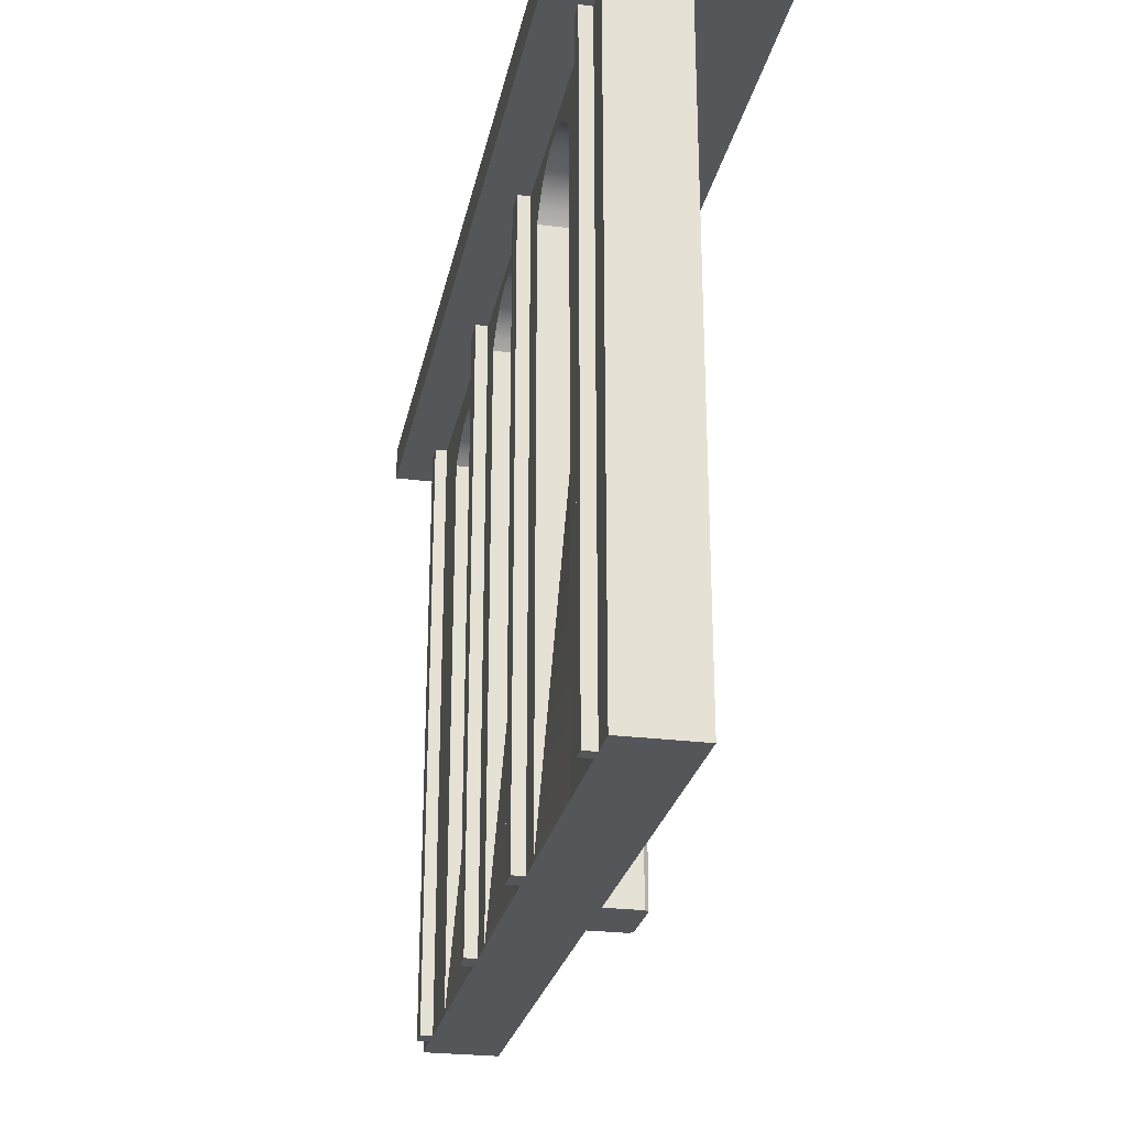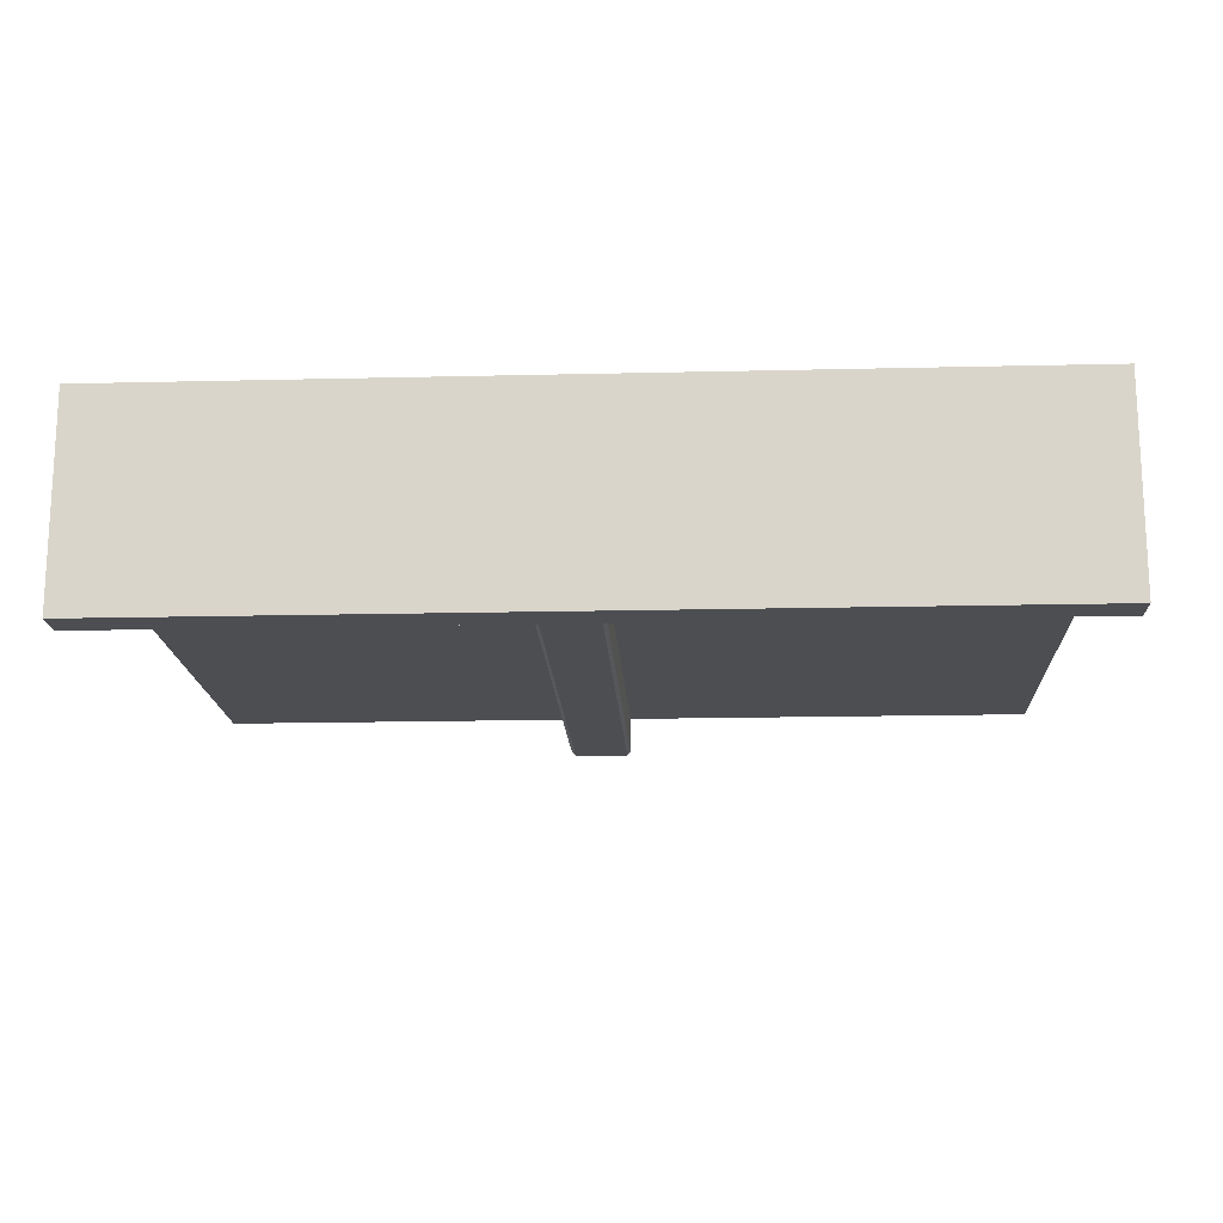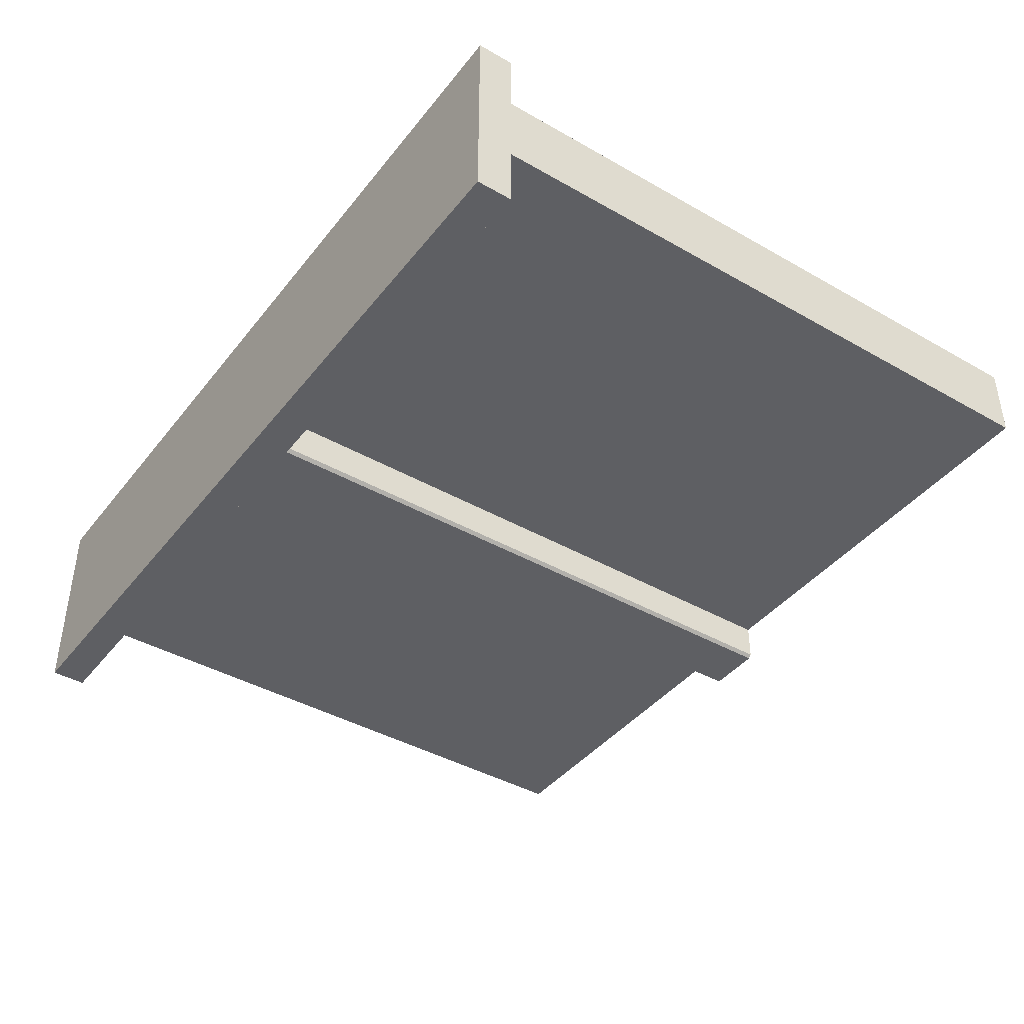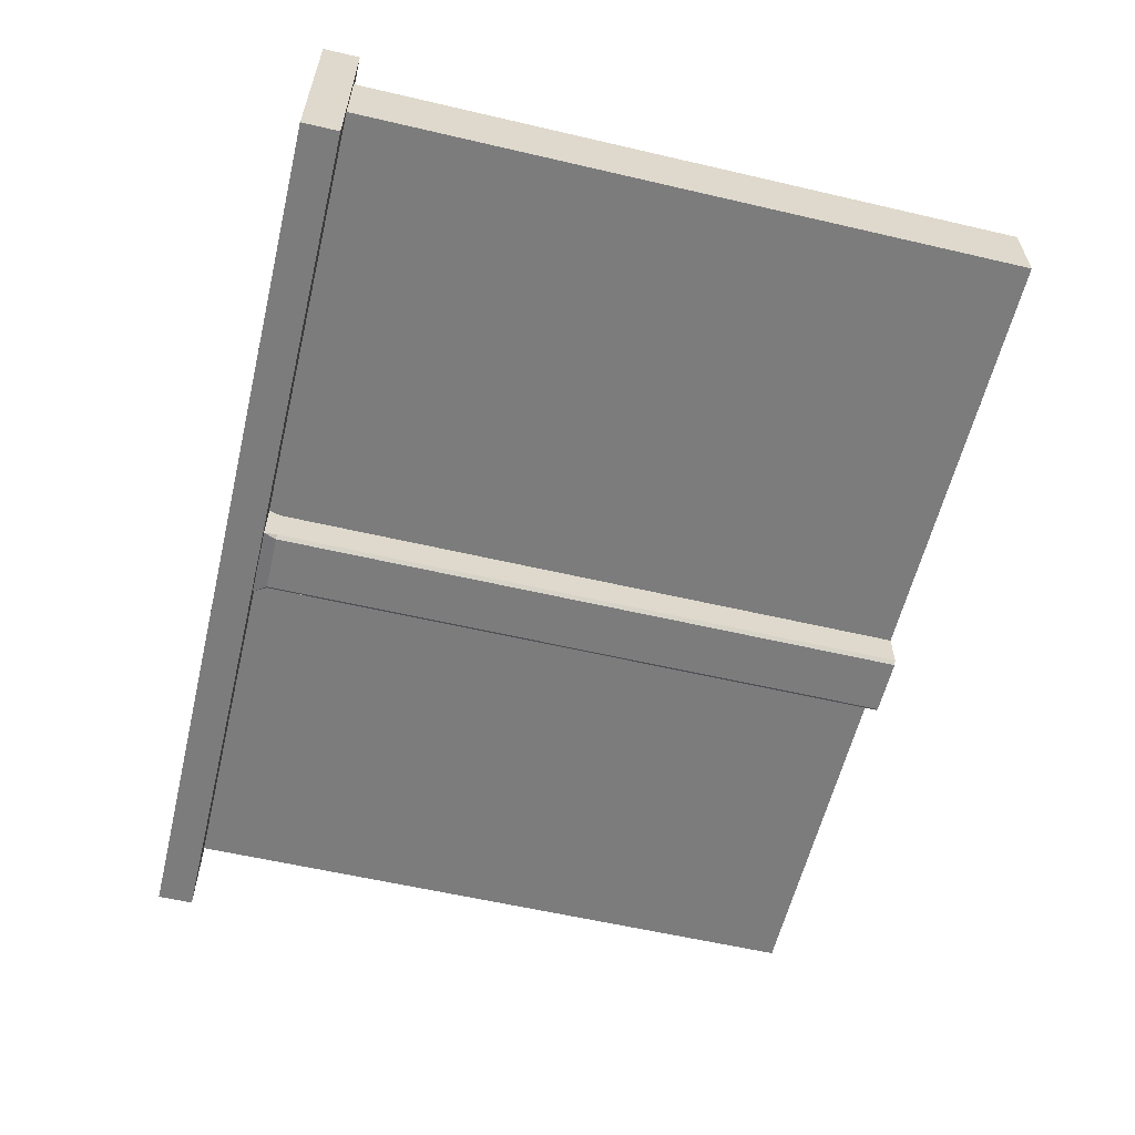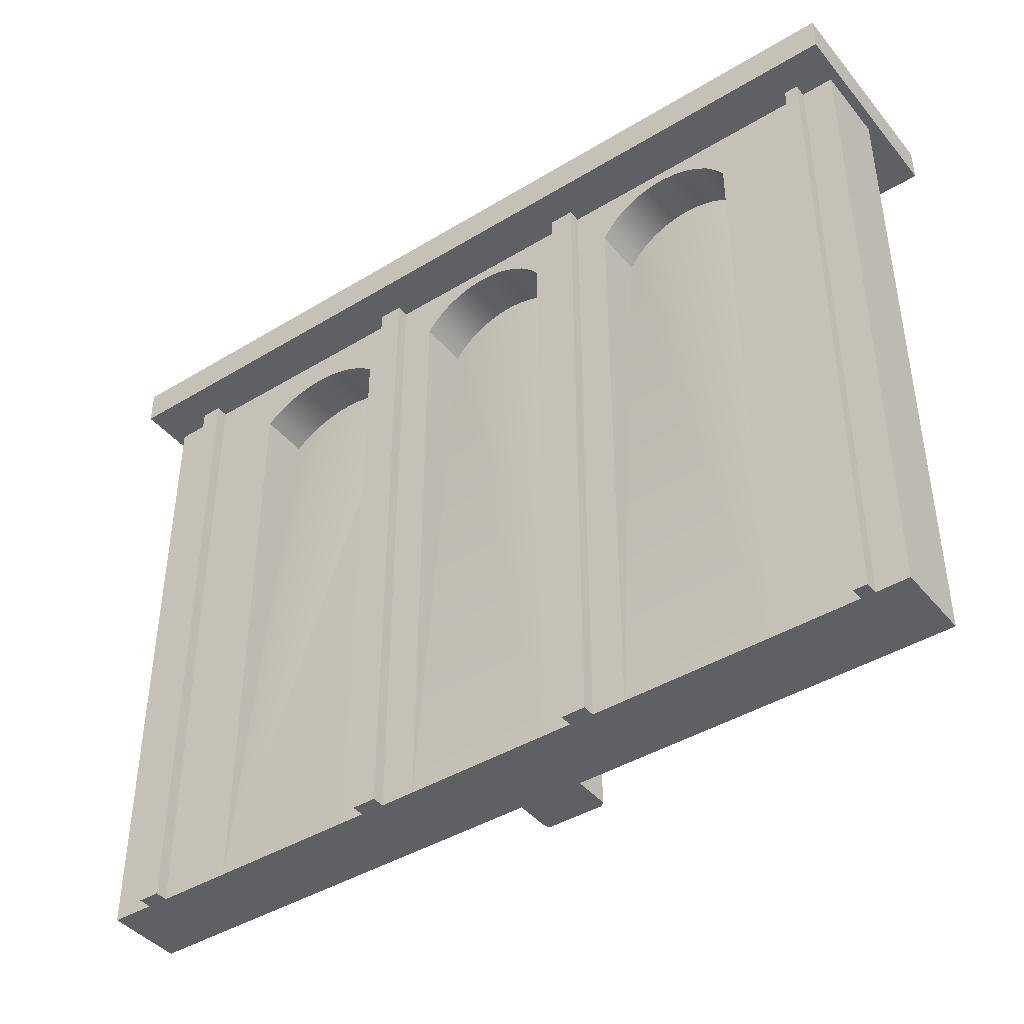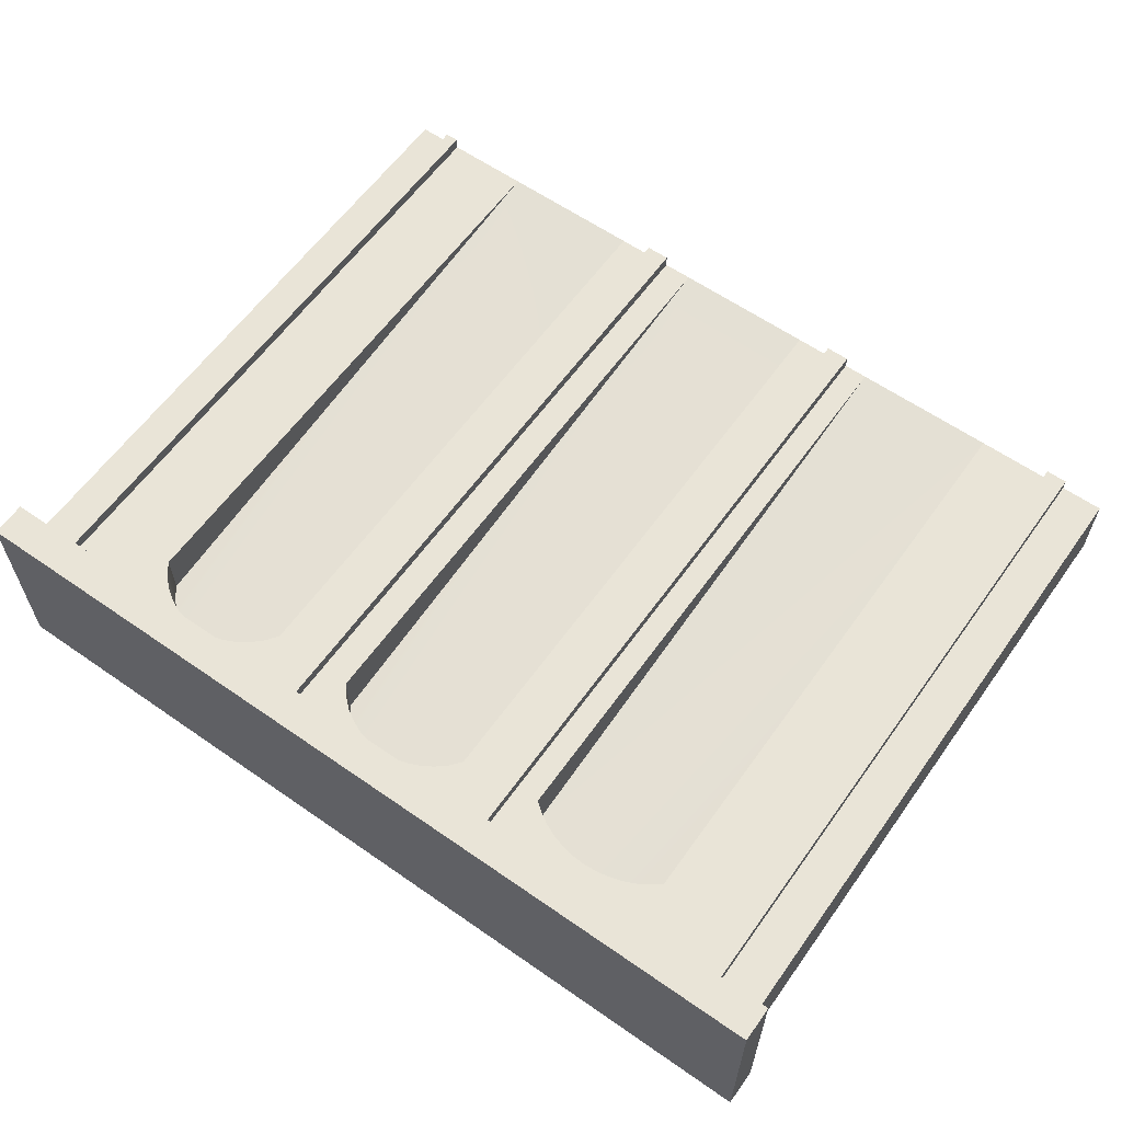
<metadata>
{"format":"obj","ext":"obj","renderer":"f3d","projection":"perspective","resolution":1024,"background":"white","views":[{"elev":-26.0,"azim":78.6,"up":"+Y"},{"elev":-16.6,"azim":-177.2,"up":"+Z"},{"elev":-41.3,"azim":-124.7,"up":"+Z"},{"elev":-58.8,"azim":-103.5,"up":"+Z"},{"elev":-42.3,"azim":36.1,"up":"+Y"},{"elev":60.8,"azim":-144.6,"up":"+Z"}]}
</metadata>
<code>
v  -1470 0 191.3
v  -1470 2220 191.3
v  -1470 2220 -69.06
v  -1470 0 -69.06
v  -1006 2024 191.3
v  -1006 2024 19.84
v  -970.1 2051 19.84
v  -970.1 2051 191.3
v  -515 2024 19.84
v  -515 0 191.3
v  -515 2024 191.3
v  -550.4 2051 191.3
v  -550.4 2051 19.84
v  -588.8 2074 191.3
v  -588.8 2074 19.84
v  -629.5 2092 191.3
v  -629.5 2092 19.84
v  -672.1 2104 191.3
v  -672.1 2104 19.84
v  -715.9 2112 191.3
v  -715.9 2112 19.84
v  -760.2 2115 191.3
v  -760.2 2115 19.84
v  -804.6 2112 191.3
v  -804.6 2112 19.84
v  -848.4 2104 191.3
v  -848.4 2104 19.84
v  -891 2092 191.3
v  -891 2092 19.84
v  -931.7 2074 191.3
v  -931.7 2074 19.84
v  -1006 0 191.3
v  250.3 2054 191.3
v  219.8 2090 191.3
v  219.8 2090 19.84
v  250.3 2054 19.84
v  183.9 2121 191.3
v  183.9 2121 19.84
v  143.6 2146 191.3
v  143.6 2146 19.84
v  99.91 2164 191.3
v  99.91 2164 19.84
v  53.85 2175 191.3
v  53.85 2175 19.84
v  6.608 2179 191.3
v  6.608 2179 19.84
v  -40.64 2175 191.3
v  -40.64 2175 19.84
v  -86.7 2164 191.3
v  -86.7 2164 19.84
v  -130.4 2146 191.3
v  -130.4 2146 19.84
v  -170.7 2121 191.3
v  -170.7 2121 19.84
v  -206.6 2090 191.3
v  -206.6 2090 19.84
v  -237.1 2054 191.3
v  -237.1 2054 19.84
v  571.3 2081 191.3
v  542.7 2041 191.3
v  542.7 2041 19.84
v  571.3 2081 19.84
v  1033 2041 191.3
v  1005 2081 191.3
v  1005 2081 19.84
v  1033 2041 19.84
v  969.5 2116 191.3
v  969.5 2116 19.84
v  929.1 2144 191.3
v  929.1 2144 19.84
v  884.4 2164 191.3
v  884.4 2164 19.84
v  836.9 2177 191.3
v  836.9 2177 19.84
v  787.9 2181 191.3
v  787.9 2181 19.84
v  739 2177 191.3
v  739 2177 19.84
v  691.5 2164 191.3
v  691.5 2164 19.84
v  646.8 2144 191.3
v  646.8 2144 19.84
v  606.4 2116 191.3
v  606.4 2116 19.84
v  -237.1 0 191.3
v  250.3 0 191.3
v  542.7 0 191.3
v  1033 0 191.3
v  -1325 0 191.3
v  -1325 2220 191.3
v  1322 0 191.3
v  1322 2220 191.3
v  431 2220 191.3
v  431 0 191.3
v  1368 0 191.3
v  1476 0 191.3
v  1476 2220 191.3
v  1368 2220 191.3
v  -433.1 0 191.3
v  -433.1 2220 191.3
v  -1253 2220 191.3
v  -1253 0 191.3
v  350 0 191.3
v  350 2220 191.3
v  -352.6 2220 191.3
v  -352.6 0 191.3
v  -352.6 2220 234.2
v  -352.6 0 234.2
v  -433.1 0 234.2
v  -433.1 2220 234.2
v  431 2220 234.2
v  431 0 234.2
v  350 0 234.2
v  350 2220 234.2
v  1322 0 234.2
v  1322 2220 234.2
v  1368 2220 234.2
v  1368 0 234.2
v  -1325 0 234.2
v  -1325 2220 234.2
v  -1253 2220 234.2
v  -1253 0 234.2
v  -1508 2340 -346.9
v  -1508 2340 346.9
v  1508 2340 346.9
v  1508 2340 -346.9
v  -1508 2220 346.9
v  1508 2220 346.9
v  -1508 2220 191.3
v  1508 2220 191.3
v  1476 0 -69.06
v  204 0 -69.06
v  204 2176 -69.06
v  1476 2220 -69.06
v  213.5 2220 -69.06
v  -1508 2220 -346.9
v  -1470 2220 -346.9
v  1508 2220 -346.9
v  1508 2220 -69.06
v  204 0 -193.8
v  204 2176 -193.8
v  -23.15 2220 -217.5
v  213.5 2220 -217.5
v  -23.15 2220 -69.06
v  189.8 0 -208
v  189.8 2176 -208
v  -13.63 0 -196.3
v  -13.63 2176 -196.3
v  -1.967 2176 -208
v  -1.967 0 -208
v  -13.63 0 -69.06
v  -13.63 2176 -69.06
g Layer0_001
f 1 2 3 4
f 5 6 7 8
f 9 10 11
f 12 13 9 11
f 14 15 13 12
f 16 17 15 14
f 18 19 17 16
f 20 21 19 18
f 22 23 21 20
f 24 25 23 22
f 26 27 25 24
f 28 29 27 26
f 30 31 29 28
f 8 7 31 30
f 15 32 13
f 17 32 15
f 19 32 17
f 21 32 19
f 23 32 21
f 23 25 32
f 25 27 32
f 27 29 32
f 29 31 32
f 31 7 32
f 7 6 32
f 6 5 32
f 13 32 9
f 9 32 10
f 33 34 35 36
f 37 38 35 34
f 39 40 38 37
f 41 42 40 39
f 43 44 42 41
f 45 46 44 43
f 47 48 46 45
f 49 50 48 47
f 51 52 50 49
f 53 54 52 51
f 55 56 54 53
f 55 57 58 56
f 59 60 61 62
f 63 64 65 66
f 67 68 65 64
f 69 70 68 67
f 71 72 70 69
f 73 74 72 71
f 75 76 74 73
f 77 78 76 75
f 79 80 78 77
f 81 82 80 79
f 83 84 82 81
f 59 62 84 83
f 58 57 85
f 35 86 36
f 38 86 35
f 40 86 38
f 42 86 40
f 44 86 42
f 46 86 44
f 46 48 86
f 48 50 86
f 50 52 86
f 52 54 86
f 54 56 86
f 56 58 86
f 58 85 86
f 36 86 33
f 61 60 87
f 65 88 66
f 68 88 65
f 70 88 68
f 72 88 70
f 74 88 72
f 76 88 74
f 76 78 88
f 78 80 88
f 80 82 88
f 82 84 88
f 84 62 88
f 62 61 88
f 61 87 88
f 66 88 63
f 1 89 90 2
f 88 91 92 63
f 64 63 92 67
f 69 67 92 71
f 73 71 92 75
f 75 92 93 77
f 79 77 93 81
f 83 81 93 59
f 60 59 93 94
f 60 94 87
f 95 96 97 98
f 10 99 100 11
f 12 11 100 14
f 16 14 100 18
f 20 18 100 22
f 22 100 101 24
f 26 24 101 28
f 30 28 101 8
f 5 8 101 102
f 5 102 32
f 86 103 104 33
f 34 33 104 37
f 39 37 104 41
f 43 41 104 45
f 45 104 105 47
f 49 47 105 51
f 53 51 105 55
f 57 55 105 106
f 57 106 85
f 107 108 106 105
f 109 110 100 99
f 111 112 94 93
f 113 114 104 103
f 115 116 92 91
f 117 118 95 98
f 119 120 90 89
f 121 122 102 101
f 123 124 125 126
f 115 118 117 116
f 119 122 121 120
f 109 108 107 110
f 113 112 111 114
f 127 128 125 124
f 121 101 100 110
f 121 110 128 120
f 120 128 127 2
f 2 127 129
f 120 2 90
f 128 110 107 114
f 104 114 107 105
f 128 114 111 116
f 92 116 111 93
f 128 116 117 97
f 97 117 98
f 128 97 130
f 131 132 133 134
f 134 133 135
f 127 124 123 129
f 129 123 136
f 129 136 137 2
f 2 137 3
f 137 136 123 138
f 138 123 126
f 97 96 131 134
f 125 128 130 126
f 126 130 139 138
f 97 134 139 130
f 133 132 140 141
f 142 3 137 138
f 143 142 138 135
f 134 135 138 139
f 144 3 142
f 140 145 146 141
f 147 148 149 150
f 145 150 149 146
f 141 135 133
f 151 152 148 147
f 142 149 148
f 142 148 144
f 148 152 144
f 151 4 3 152
f 152 3 144
f 143 135 141
f 143 141 146
f 143 146 149
f 144 142 143 135
f 144 135 104 105
f 144 105 110 100
f 144 100 101 90
f 144 90 2 3
f 120 90 101 121
f 107 110 105
f 104 135 134 93
f 92 93 134 116
f 98 116 134 97
f 117 116 98
f 114 104 93 111
f 151 147 150 86
f 151 86 85 106
f 151 106 109 99
f 151 99 10 32
f 151 32 102 89
f 151 89 1 4
f 119 89 102 122
f 108 109 106
f 132 86 150 145
f 132 145 140
f 86 132 131 103
f 94 103 131 87
f 88 87 131 91
f 115 91 131 95
f 95 131 96
f 118 115 95
f 113 103 94 112
f 142 149 143

</code>
